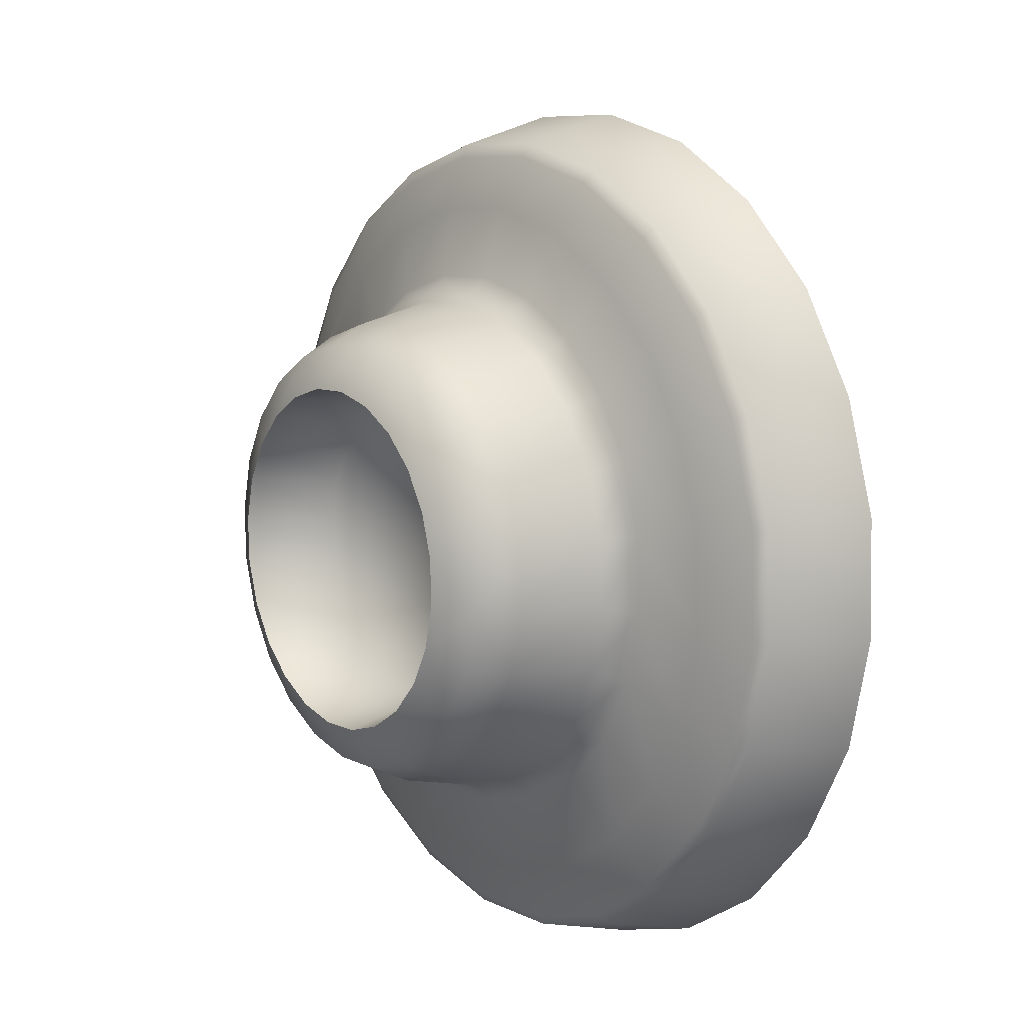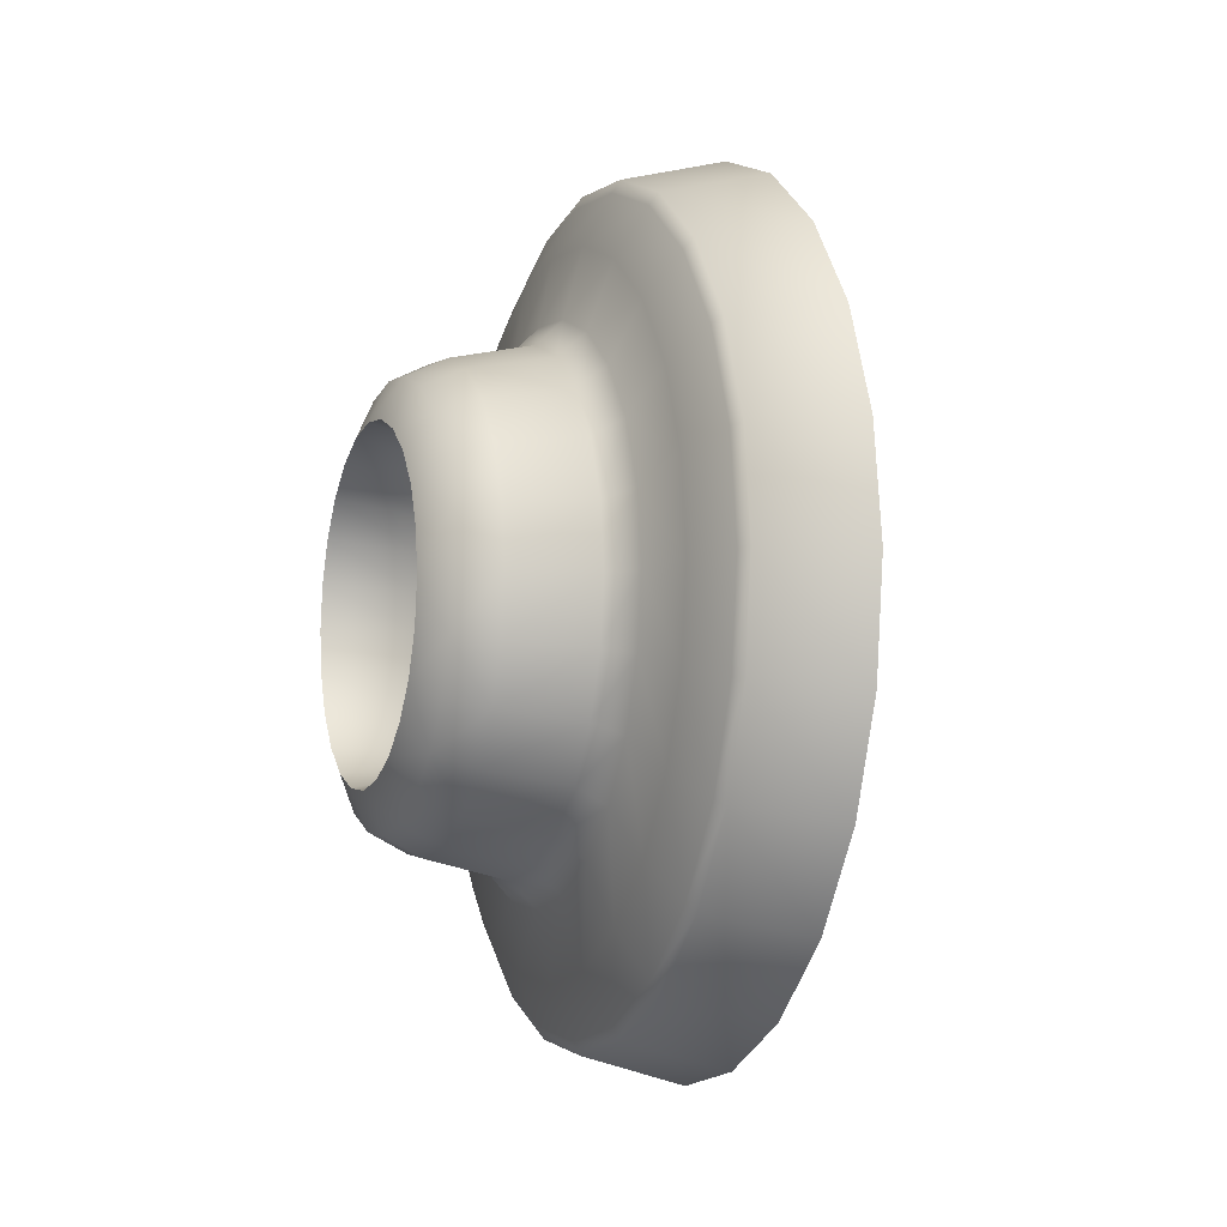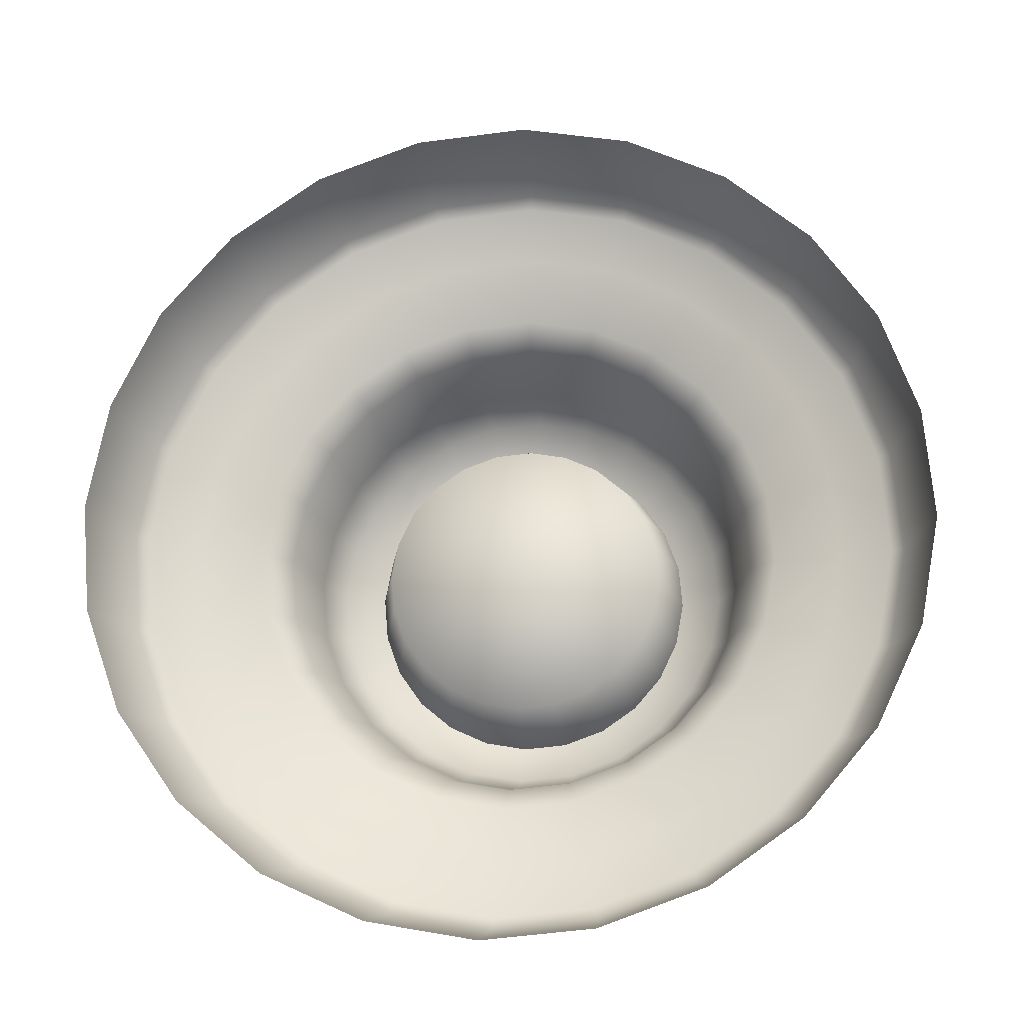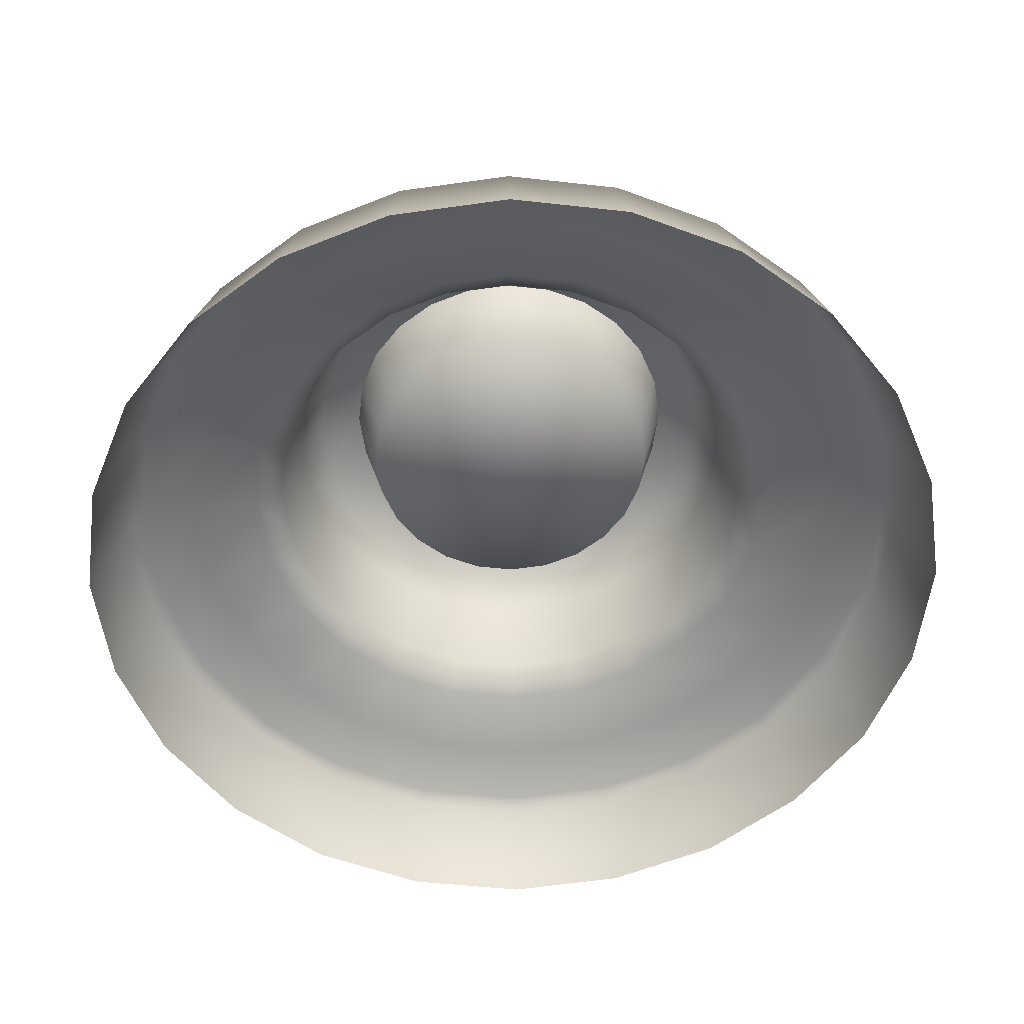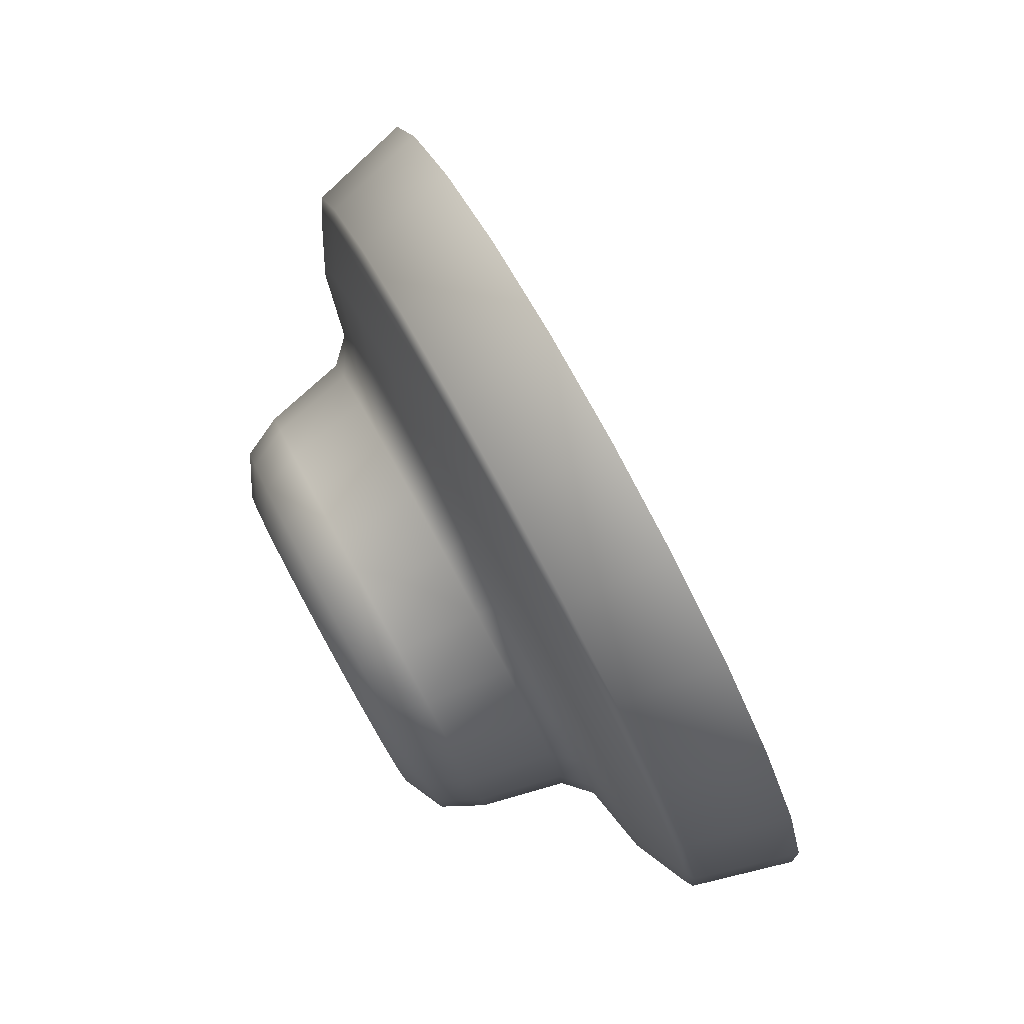
<metadata>
{"format":"obj","ext":"obj","renderer":"f3d","projection":"perspective","resolution":1024,"background":"white","views":[{"elev":-35.5,"azim":152.8,"up":"+Y"},{"elev":-8.5,"azim":134.9,"up":"+Z"},{"elev":5.3,"azim":-83.1,"up":"+Y"},{"elev":59.6,"azim":-91.0,"up":"+Y"},{"elev":21.0,"azim":165.5,"up":"+Y"}]}
</metadata>
<code>
o sponza_310
v -94.49 28.37 20.85
v -94.38 28.6 20.81
v -94.6 28.72 20.88
v -94.71 28.48 20.91
v -94.28 28.81 20.72
v -94.49 28.94 20.77
v -94.2 28.99 20.56
v -94.4 29.14 20.61
v -94.13 29.13 20.36
v -94.33 29.29 20.39
v -94.09 29.22 20.13
v -94.29 29.38 20.15
v -94.08 29.25 19.88
v -94.27 29.41 19.88
v -94.09 29.22 19.63
v -94.29 29.38 19.61
v -94.13 29.13 19.4
v -94.33 29.29 19.36
v -94.2 28.99 19.2
v -94.4 29.14 19.15
v -94.28 28.81 19.04
v -94.49 28.94 18.98
v -94.38 28.6 18.95
v -94.6 28.72 18.88
v -94.49 28.37 18.91
v -94.71 28.48 18.85
v -94.59 28.15 18.95
v -94.82 28.23 18.88
v -94.69 27.93 19.04
v -94.93 28.01 18.98
v -94.78 27.75 19.2
v -95.02 27.81 19.15
v -94.84 27.61 19.4
v -95.09 27.66 19.36
v -94.88 27.53 19.63
v -95.13 27.57 19.61
v -94.9 27.5 19.88
v -95.14 27.54 19.88
v -94.88 27.53 20.13
v -95.13 27.57 20.15
v -94.84 27.61 20.36
v -95.09 27.66 20.39
v -94.78 27.75 20.56
v -95.02 27.81 20.61
v -94.69 27.93 20.72
v -94.93 28.01 20.77
v -94.59 28.15 20.81
v -94.82 28.23 20.88
v -94.05 28.47 20.35
v -94.1 28.35 20.41
v -94.02 28.3 20.36
v -93.97 28.41 20.31
v -93.99 28.26 20.27
v -93.95 28.35 20.23
v -94.04 28.16 20.28
v -94.08 28.18 20.38
v -93.96 28.65 20.15
v -94 28.57 20.26
v -93.93 28.5 20.23
v -93.9 28.57 20.13
v -93.92 28.42 20.16
v -93.89 28.48 20.08
v -93.93 28.72 19.88
v -93.94 28.7 20.02
v -93.88 28.62 20.01
v -93.87 28.63 19.88
v -93.87 28.52 19.98
v -93.87 28.53 19.88
v -93.96 28.65 19.61
v -93.94 28.7 19.74
v -93.88 28.62 19.75
v -93.9 28.57 19.63
v -93.87 28.52 19.77
v -93.89 28.48 19.68
v -94.05 28.47 19.41
v -94 28.57 19.49
v -93.93 28.5 19.53
v -93.97 28.41 19.45
v -93.92 28.42 19.59
v -93.95 28.35 19.53
v -94.16 28.22 19.33
v -94.1 28.35 19.35
v -94.02 28.3 19.4
v -94.08 28.18 19.38
v -93.99 28.26 19.49
v -94.04 28.16 19.48
v -94.28 27.97 19.41
v -94.22 28.09 19.35
v -94.13 28.06 19.4
v -94.18 27.96 19.45
v -94.08 28.07 19.49
v -94.12 27.98 19.53
v -94.36 27.79 19.61
v -94.33 27.87 19.49
v -94.23 27.86 19.53
v -94.26 27.79 19.63
v -94.16 27.9 19.59
v -94.19 27.85 19.68
v -94.4 27.73 19.88
v -94.39 27.74 19.74
v -94.28 27.75 19.75
v -94.29 27.73 19.88
v -94.2 27.81 19.77
v -94.21 27.8 19.88
v -94.36 27.79 20.15
v -94.39 27.74 20.02
v -94.28 27.75 20.01
v -94.26 27.79 20.13
v -94.2 27.81 19.98
v -94.19 27.85 20.08
v -94.28 27.97 20.35
v -94.33 27.87 20.26
v -94.23 27.86 20.23
v -94.18 27.96 20.31
v -94.16 27.9 20.16
v -94.12 27.98 20.23
v -94.16 28.22 20.43
v -94.22 28.09 20.41
v -94.13 28.06 20.36
v -94.08 28.07 20.27
v -94.28 28.44 20.45
v -94.22 28.57 20.39
v -94.34 28.3 20.47
v -94.16 28.68 20.3
v -94.12 28.77 20.17
v -94.1 28.82 20.03
v -94.09 28.84 19.88
v -94.1 28.82 19.73
v -94.12 28.77 19.58
v -94.16 28.68 19.46
v -94.22 28.57 19.37
v -94.28 28.44 19.31
v -94.34 28.3 19.29
v -94.41 28.17 19.31
v -94.47 28.04 19.37
v -94.52 27.93 19.46
v -94.56 27.84 19.58
v -94.58 27.79 19.73
v -94.59 27.77 19.88
v -94.58 27.79 20.03
v -94.56 27.84 20.17
v -94.52 27.93 20.3
v -94.47 28.04 20.39
v -94.41 28.17 20.45
v -94.25 28.71 20.58
v -94.33 28.53 20.66
v -94.32 28.48 20.51
v -94.26 28.62 20.44
v -94.42 28.34 20.69
v -94.39 28.33 20.53
v -94.51 28.15 20.66
v -94.46 28.18 20.51
v -94.59 27.97 20.58
v -94.53 28.03 20.44
v -94.67 27.82 20.45
v -94.59 27.91 20.34
v -94.72 27.7 20.29
v -94.63 27.82 20.2
v -94.75 27.63 20.09
v -94.66 27.76 20.05
v -94.77 27.6 19.88
v -94.67 27.74 19.88
v -94.75 27.63 19.67
v -94.66 27.76 19.71
v -94.72 27.7 19.47
v -94.63 27.82 19.55
v -94.67 27.82 19.3
v -94.59 27.91 19.42
v -94.59 27.97 19.17
v -94.53 28.03 19.31
v -94.51 28.15 19.09
v -94.46 28.18 19.25
v -94.42 28.34 19.06
v -94.39 28.33 19.23
v -94.33 28.53 19.09
v -94.32 28.48 19.25
v -94.25 28.71 19.17
v -94.26 28.62 19.31
v -94.18 28.86 19.3
v -94.2 28.75 19.42
v -94.12 28.98 19.47
v -94.15 28.84 19.55
v -94.09 29.05 19.67
v -94.13 28.9 19.71
v -94.08 29.08 19.88
v -94.12 28.92 19.88
v -94.09 29.05 20.09
v -94.13 28.9 20.05
v -94.12 28.98 20.29
v -94.15 28.84 20.2
v -94.18 28.86 20.45
v -94.2 28.75 20.34
v -94.23 28.25 20.23
v -94.2 28.34 20.22
v -94.16 28.41 20.18
v -94.13 28.48 20.13
v -94.11 28.53 20.05
v -94.09 28.56 19.97
v -94.09 28.57 19.88
v -94.09 28.56 19.79
v -94.11 28.53 19.7
v -94.13 28.48 19.63
v -94.16 28.41 19.57
v -94.2 28.34 19.54
v -94.23 28.25 19.53
v -94.27 28.17 19.54
v -94.31 28.1 19.57
v -94.34 28.03 19.63
v -94.36 27.98 19.7
v -94.38 27.95 19.79
v -94.38 27.94 19.88
v -94.38 27.95 19.97
v -94.36 27.98 20.05
v -94.34 28.03 20.13
v -94.31 28.1 20.18
v -94.27 28.17 20.22
v -94.26 28.26 19.88
v -94.37 28.58 20.78
v -94.27 28.79 20.69
v -94.47 28.37 20.81
v -94.57 28.15 20.78
v -94.75 27.77 20.54
v -94.67 27.94 20.69
v -94.85 27.55 20.12
v -94.82 27.63 20.35
v -94.85 27.55 19.64
v -94.87 27.52 19.88
v -94.75 27.77 19.22
v -94.82 27.63 19.41
v -94.57 28.15 18.97
v -94.67 27.94 19.07
v -94.37 28.58 18.97
v -94.47 28.37 18.94
v -94.19 28.96 19.22
v -94.27 28.79 19.07
v -94.09 29.18 19.64
v -94.13 29.1 19.41
v -94.09 29.18 20.12
v -94.08 29.21 19.88
v -94.19 28.96 20.54
v -94.13 29.1 20.35
v -93.99 28.26 20.27
v -93.95 28.35 20.23
v -94.04 28.16 20.28
v -93.92 28.42 20.16
v -93.89 28.48 20.08
v -93.87 28.52 19.98
v -93.87 28.53 19.88
v -93.87 28.52 19.77
v -93.89 28.48 19.68
v -93.92 28.42 19.59
v -93.95 28.35 19.53
v -93.99 28.26 19.49
v -94.04 28.16 19.48
v -94.08 28.07 19.49
v -94.12 27.98 19.53
v -94.16 27.9 19.59
v -94.19 27.85 19.68
v -94.2 27.81 19.77
v -94.21 27.8 19.88
v -94.2 27.81 19.98
v -94.19 27.85 20.08
v -94.16 27.9 20.16
v -94.12 27.98 20.23
v -94.08 28.07 20.27
f 1 2 3
f 1 3 4
f 2 5 6
f 2 6 3
f 5 7 8
f 5 8 6
f 7 9 10
f 7 10 8
f 9 11 12
f 9 12 10
f 11 13 14
f 11 14 12
f 13 15 16
f 13 16 14
f 15 17 18
f 15 18 16
f 17 19 20
f 17 20 18
f 19 21 22
f 19 22 20
f 21 23 24
f 21 24 22
f 23 25 26
f 23 26 24
f 25 27 28
f 25 28 26
f 27 29 30
f 27 30 28
f 29 31 32
f 29 32 30
f 31 33 34
f 31 34 32
f 33 35 36
f 33 36 34
f 35 37 38
f 35 38 36
f 37 39 40
f 37 40 38
f 39 41 42
f 39 42 40
f 41 43 44
f 41 44 42
f 43 45 46
f 43 46 44
f 45 47 48
f 45 48 46
f 47 1 4
f 47 4 48
f 49 50 51
f 49 51 52
f 51 242 243
f 51 243 52
f 244 242 51
f 244 51 56
f 57 58 59
f 57 59 60
f 59 245 246
f 59 246 60
f 243 245 59
f 243 59 52
f 63 64 65
f 63 65 66
f 65 247 248
f 65 248 66
f 246 247 65
f 246 65 60
f 69 70 71
f 69 71 72
f 71 249 250
f 71 250 72
f 248 249 71
f 248 71 66
f 75 76 77
f 75 77 78
f 77 251 252
f 77 252 78
f 250 251 77
f 250 77 72
f 81 82 83
f 81 83 84
f 83 253 254
f 83 254 84
f 252 253 83
f 252 83 78
f 87 88 89
f 87 89 90
f 89 255 256
f 89 256 90
f 254 255 89
f 254 89 84
f 93 94 95
f 93 95 96
f 95 257 258
f 95 258 96
f 256 257 95
f 256 95 90
f 99 100 101
f 99 101 102
f 101 259 260
f 101 260 102
f 258 259 101
f 258 101 96
f 105 106 107
f 105 107 108
f 107 261 262
f 107 262 108
f 260 261 107
f 260 107 102
f 111 112 113
f 111 113 114
f 113 263 264
f 113 264 114
f 262 263 113
f 262 113 108
f 117 118 119
f 117 119 56
f 119 265 244
f 119 244 56
f 264 265 119
f 264 119 114
f 121 50 49
f 121 49 122
f 50 121 123
f 50 123 117
f 124 58 57
f 124 57 125
f 58 124 122
f 58 122 49
f 126 64 63
f 126 63 127
f 64 126 125
f 64 125 57
f 128 70 69
f 128 69 129
f 70 128 127
f 70 127 63
f 130 76 75
f 130 75 131
f 76 130 129
f 76 129 69
f 132 82 81
f 132 81 133
f 82 132 131
f 82 131 75
f 134 88 87
f 134 87 135
f 88 134 133
f 88 133 81
f 136 94 93
f 136 93 137
f 94 136 135
f 94 135 87
f 138 100 99
f 138 99 139
f 100 138 137
f 100 137 93
f 140 106 105
f 140 105 141
f 106 140 139
f 106 139 99
f 142 112 111
f 142 111 143
f 112 142 141
f 112 141 105
f 144 118 117
f 144 117 123
f 118 144 143
f 118 143 111
f 145 146 147
f 145 147 148
f 146 149 150
f 146 150 147
f 149 151 152
f 149 152 150
f 151 153 154
f 151 154 152
f 153 155 156
f 153 156 154
f 155 157 158
f 155 158 156
f 157 159 160
f 157 160 158
f 159 161 162
f 159 162 160
f 161 163 164
f 161 164 162
f 163 165 166
f 163 166 164
f 165 167 168
f 165 168 166
f 167 169 170
f 167 170 168
f 169 171 172
f 169 172 170
f 171 173 174
f 171 174 172
f 173 175 176
f 173 176 174
f 175 177 178
f 175 178 176
f 177 179 180
f 177 180 178
f 179 181 182
f 179 182 180
f 181 183 184
f 181 184 182
f 183 185 186
f 183 186 184
f 185 187 188
f 185 188 186
f 187 189 190
f 187 190 188
f 189 191 192
f 189 192 190
f 191 145 148
f 191 148 192
f 193 194 53
f 193 53 55
f 194 195 54
f 194 54 53
f 195 196 61
f 195 61 54
f 196 197 62
f 196 62 61
f 197 198 67
f 197 67 62
f 198 199 68
f 198 68 67
f 199 200 73
f 199 73 68
f 200 201 74
f 200 74 73
f 201 202 79
f 201 79 74
f 202 203 80
f 202 80 79
f 203 204 85
f 203 85 80
f 204 205 86
f 204 86 85
f 205 206 91
f 205 91 86
f 206 207 92
f 206 92 91
f 207 208 97
f 207 97 92
f 208 209 98
f 208 98 97
f 209 210 103
f 209 103 98
f 210 211 104
f 210 104 103
f 211 212 109
f 211 109 104
f 212 213 110
f 212 110 109
f 213 214 115
f 213 115 110
f 214 215 116
f 214 116 115
f 215 216 120
f 215 120 116
f 216 193 55
f 216 55 120
f 193 217 194
f 194 217 195
f 195 217 196
f 196 217 197
f 197 217 198
f 198 217 199
f 199 217 200
f 200 217 201
f 201 217 202
f 202 217 203
f 203 217 204
f 204 217 205
f 205 217 206
f 206 217 207
f 207 217 208
f 208 217 209
f 209 217 210
f 210 217 211
f 211 217 212
f 212 217 213
f 213 217 214
f 214 217 215
f 215 217 216
f 216 217 193
f 2 218 219
f 2 219 5
f 220 1 47
f 220 47 221
f 43 222 223
f 43 223 45
f 39 224 225
f 39 225 41
f 35 226 227
f 35 227 37
f 31 228 229
f 31 229 33
f 27 230 231
f 27 231 29
f 23 232 233
f 23 233 25
f 19 234 235
f 19 235 21
f 15 236 237
f 15 237 17
f 11 238 239
f 11 239 13
f 7 240 241
f 7 241 9
f 145 191 240
f 145 240 219
f 191 189 241
f 191 241 240
f 189 187 238
f 189 238 241
f 185 183 236
f 185 236 239
f 181 179 234
f 181 234 237
f 177 175 232
f 177 232 235
f 173 171 230
f 173 230 233
f 169 167 228
f 169 228 231
f 165 163 226
f 165 226 229
f 161 159 224
f 161 224 227
f 157 155 222
f 157 222 225
f 153 151 221
f 153 221 223
f 149 146 218
f 149 218 220
f 220 221 151
f 220 151 149
f 223 222 155
f 223 155 153
f 225 224 159
f 225 159 157
f 227 226 163
f 227 163 161
f 229 228 167
f 229 167 165
f 231 230 171
f 231 171 169
f 233 232 175
f 233 175 173
f 235 234 179
f 235 179 177
f 237 236 183
f 237 183 181
f 239 238 187
f 239 187 185
f 219 218 146
f 219 146 145
f 1 220 218
f 1 218 2
f 221 47 45
f 221 45 223
f 222 43 41
f 222 41 225
f 224 39 37
f 224 37 227
f 226 35 33
f 226 33 229
f 228 31 29
f 228 29 231
f 230 27 25
f 230 25 233
f 232 23 21
f 232 21 235
f 234 19 17
f 234 17 237
f 236 15 13
f 236 13 239
f 238 11 9
f 238 9 241
f 240 7 5
f 240 5 219
f 51 50 117
f 51 117 56
f 59 58 49
f 59 49 52
f 65 64 57
f 65 57 60
f 71 70 63
f 71 63 66
f 77 76 69
f 77 69 72
f 83 82 75
f 83 75 78
f 89 88 81
f 89 81 84
f 95 94 87
f 95 87 90
f 101 100 93
f 101 93 96
f 107 106 99
f 107 99 102
f 113 112 105
f 113 105 108
f 119 118 111
f 119 111 114
f 122 148 147
f 122 147 121
f 121 147 150
f 121 150 123
f 125 190 192
f 125 192 124
f 124 192 148
f 124 148 122
f 127 186 188
f 127 188 126
f 126 188 190
f 126 190 125
f 129 182 184
f 129 184 128
f 128 184 186
f 128 186 127
f 131 178 180
f 131 180 130
f 130 180 182
f 130 182 129
f 133 174 176
f 133 176 132
f 132 176 178
f 132 178 131
f 135 170 172
f 135 172 134
f 134 172 174
f 134 174 133
f 137 166 168
f 137 168 136
f 136 168 170
f 136 170 135
f 139 162 164
f 139 164 138
f 138 164 166
f 138 166 137
f 141 158 160
f 141 160 140
f 140 160 162
f 140 162 139
f 143 154 156
f 143 156 142
f 142 156 158
f 142 158 141
f 123 150 152
f 123 152 144
f 144 152 154
f 144 154 143

</code>
